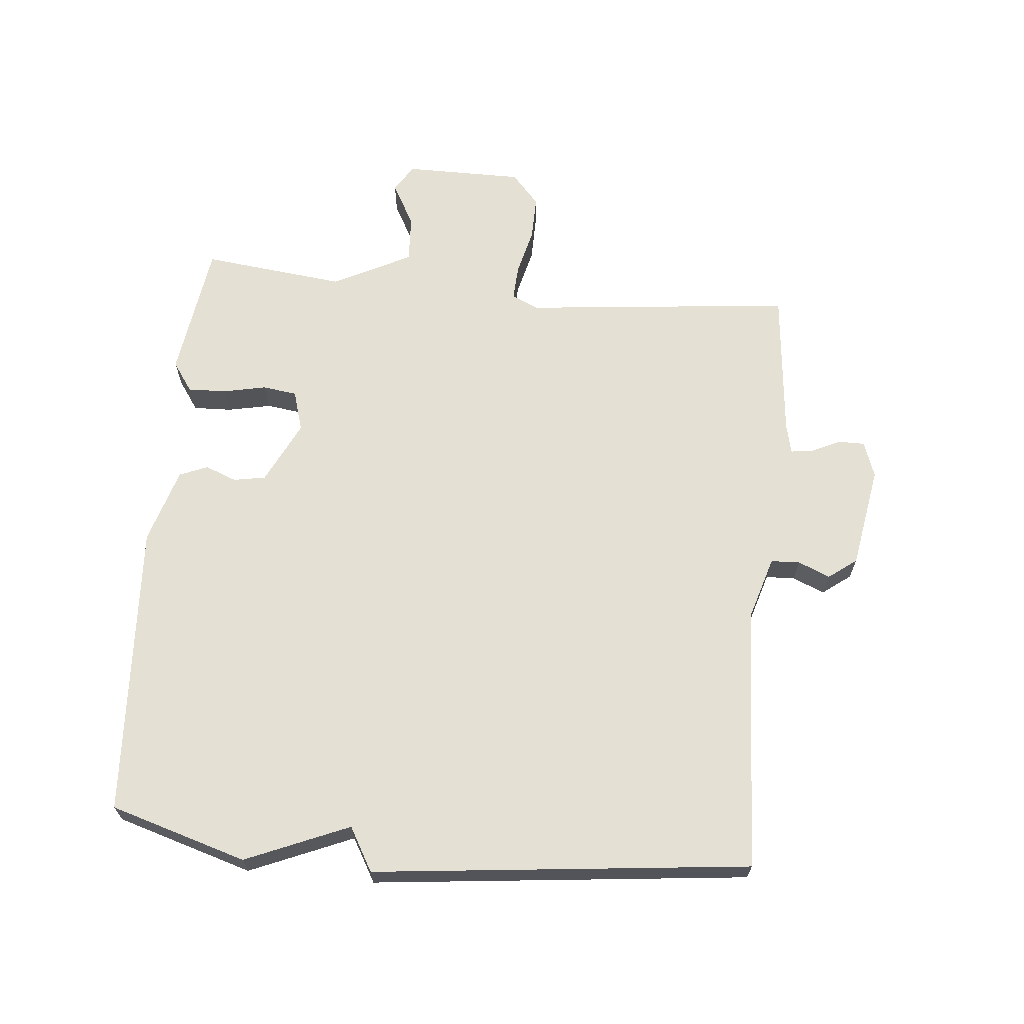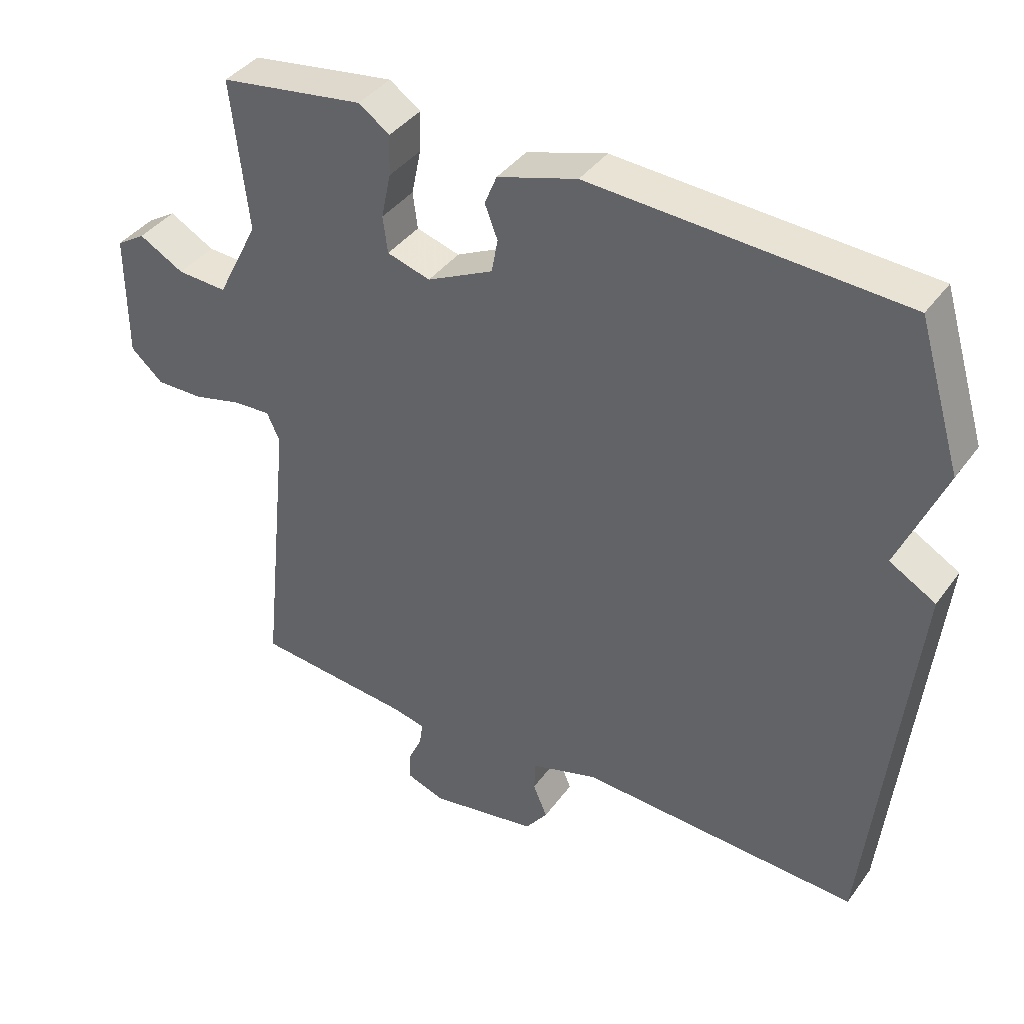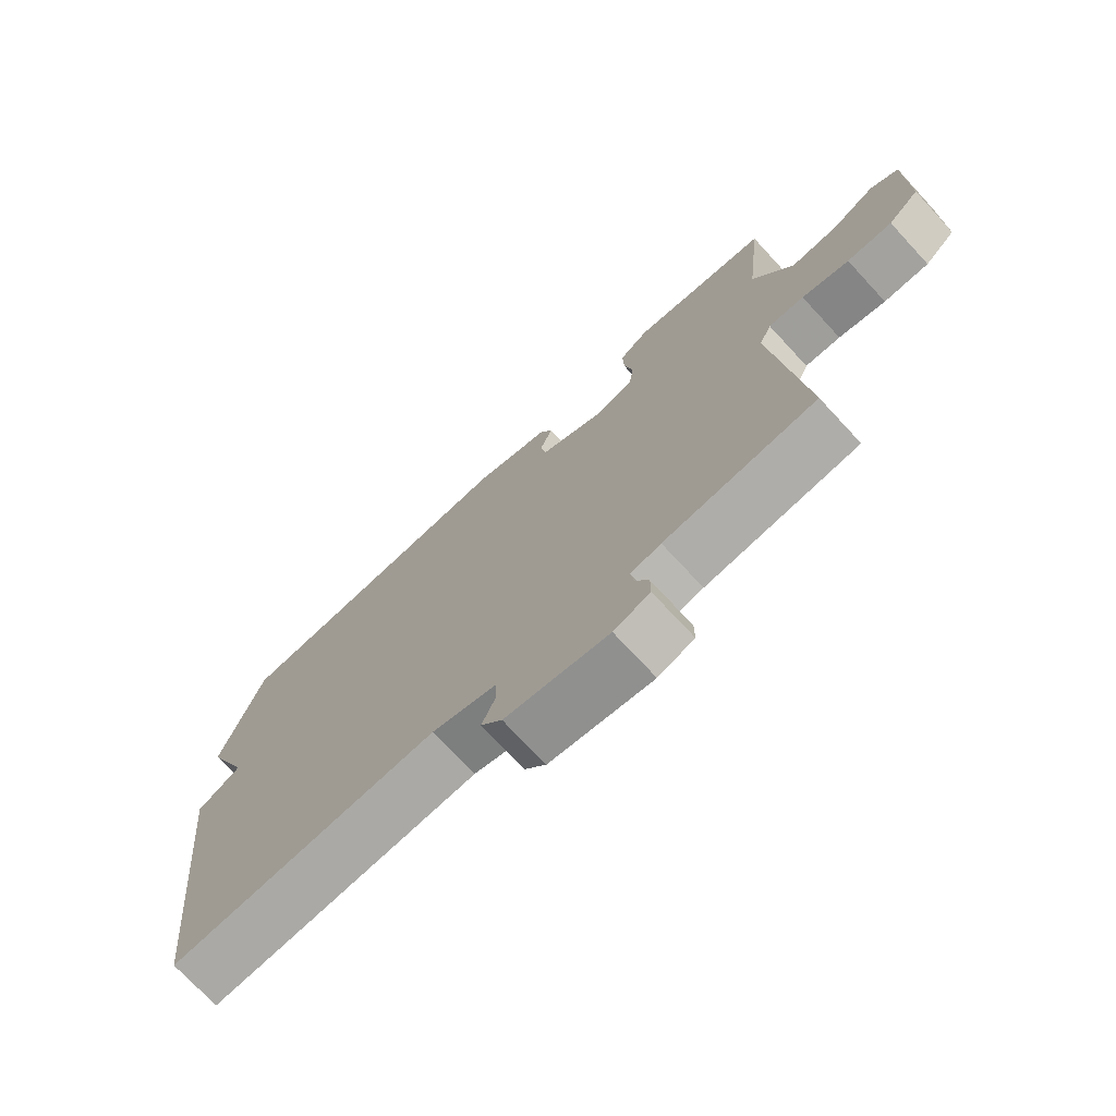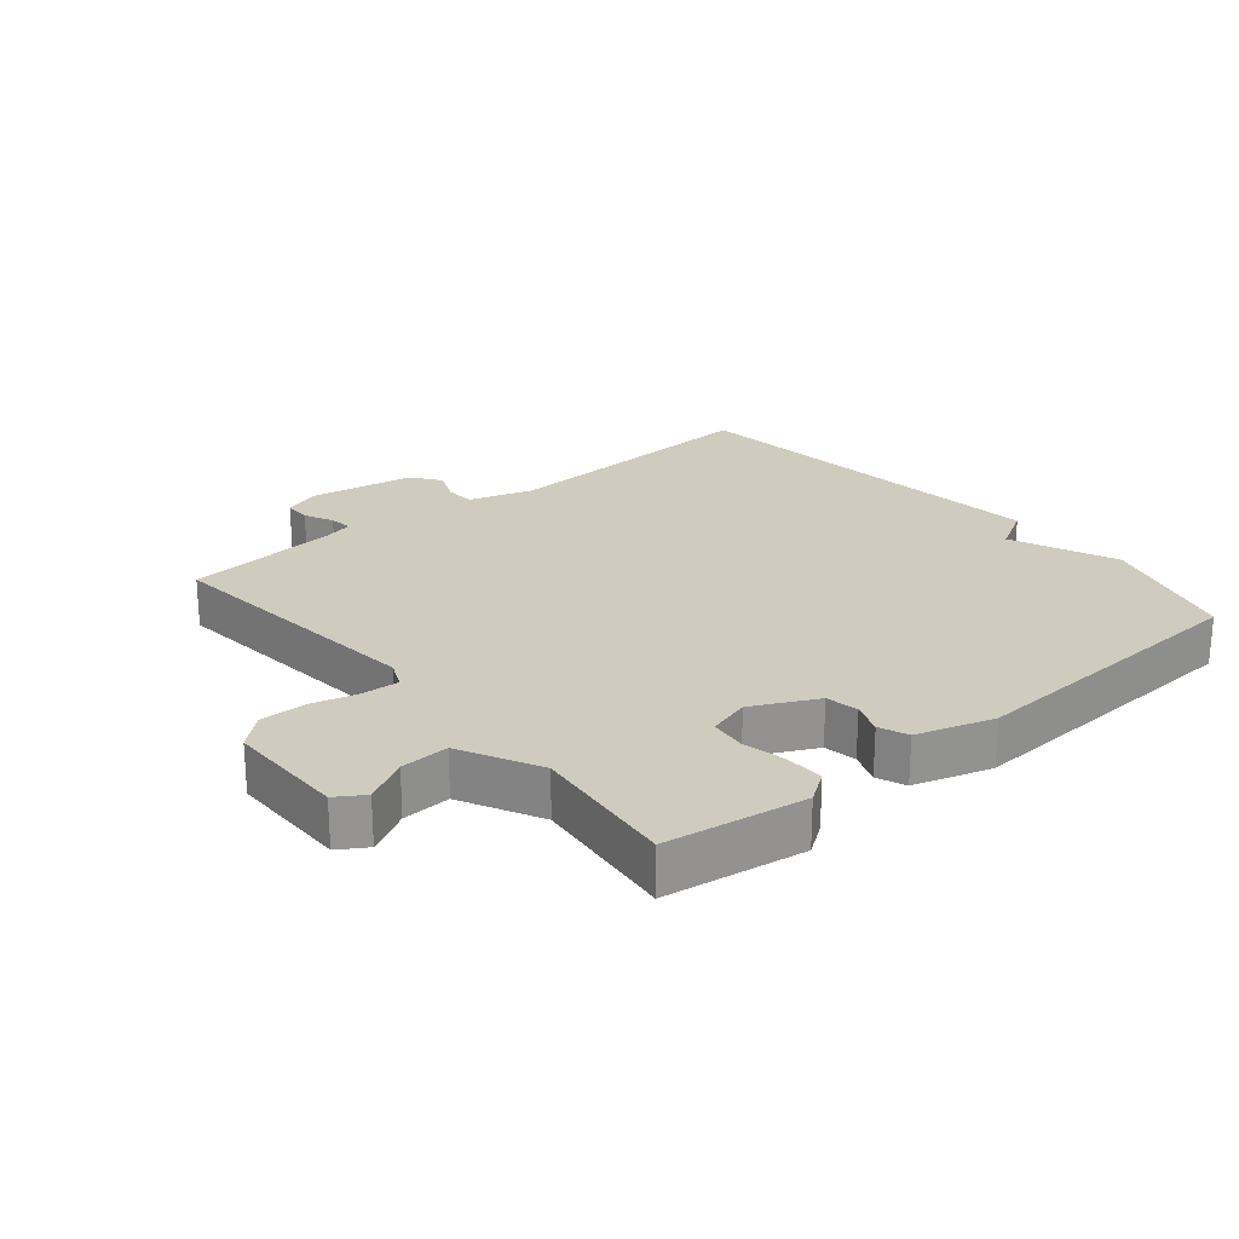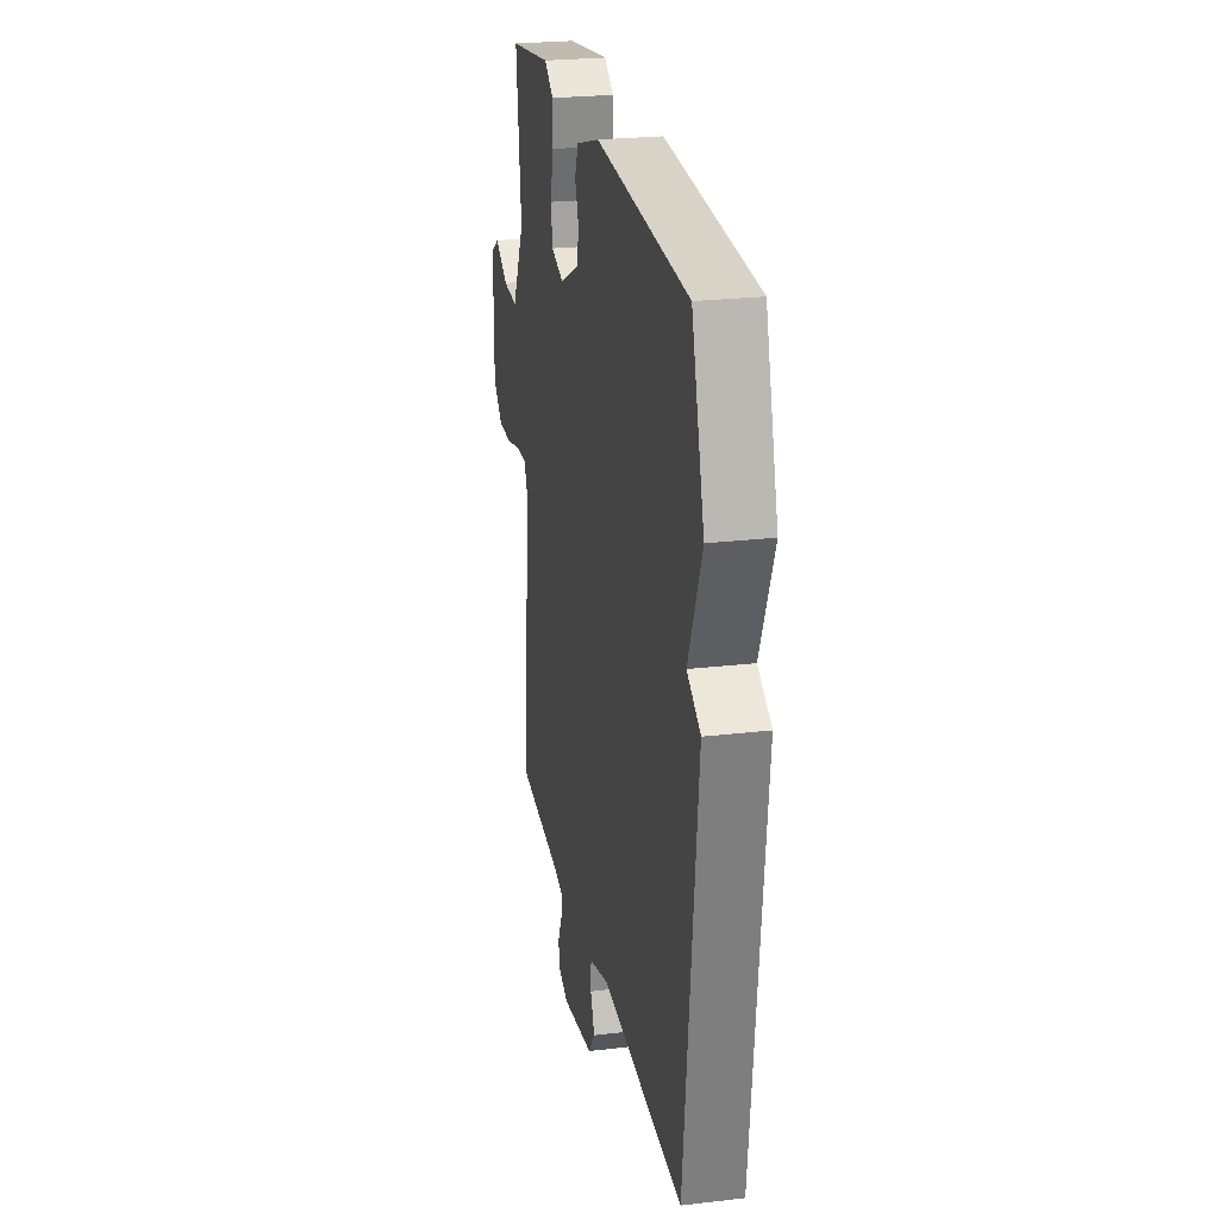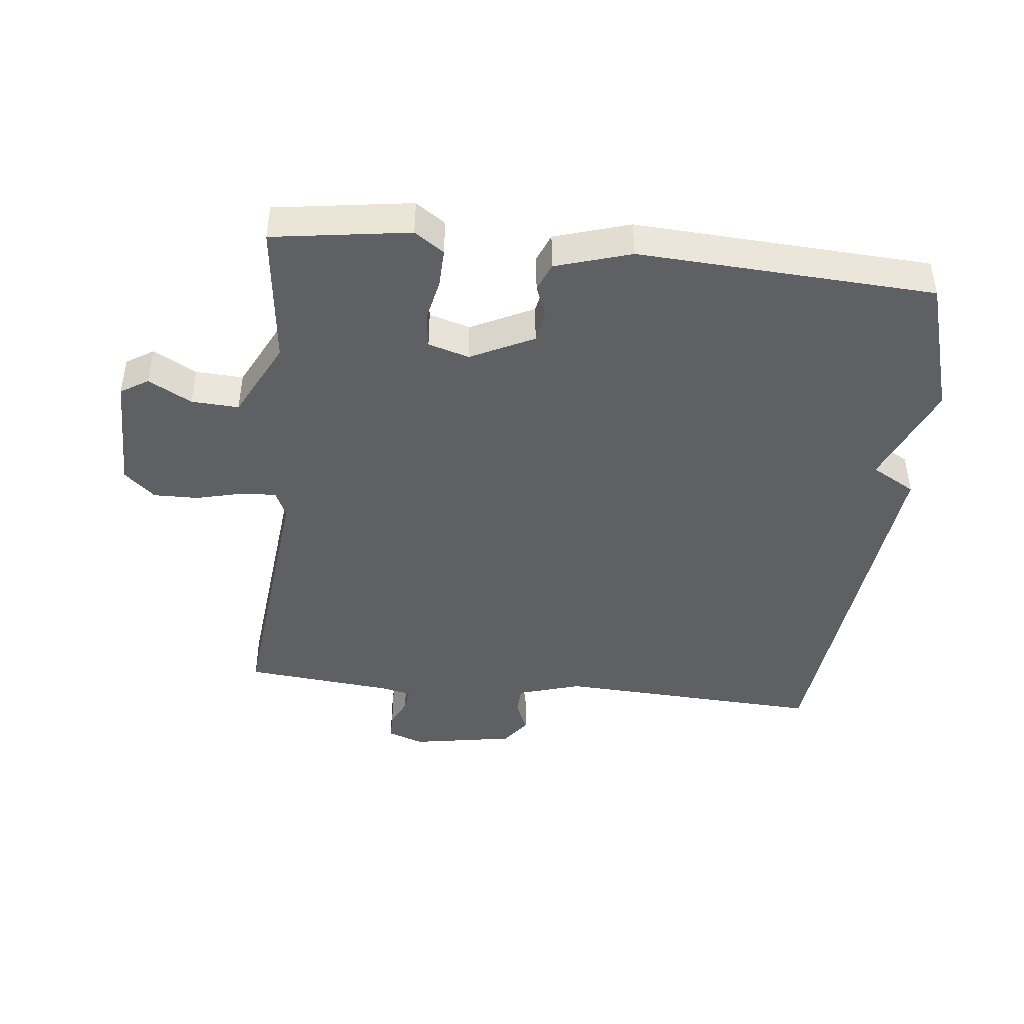
<metadata>
{"format":"obj","ext":"obj","renderer":"f3d","projection":"perspective","resolution":1024,"background":"white","views":[{"elev":66.1,"azim":95.4,"up":"+Y"},{"elev":39.4,"azim":32.3,"up":"+Z"},{"elev":-73.2,"azim":-137.2,"up":"+Z"},{"elev":23.7,"azim":-39.7,"up":"+Y"},{"elev":24.6,"azim":79.1,"up":"+Z"},{"elev":-44.0,"azim":-6.1,"up":"+Y"}]}
</metadata>
<code>
v -0.5 0.07 0.5
v -0.286 0.07 0.531
v -0.24 0.07 0.499
v -0.242 0.07 0.439
v -0.256 0.07 0.372
v -0.249 0.07 0.318
v -0.185 0.07 0.299
v -0.087 0.07 0.347
v -0.078 0.07 0.397
v -0.097 0.07 0.446
v -0.079 0.07 0.49
v 0.039 0.07 0.526
v 0.5 0.07 0.5
v 0.564 0.07 0.287
v 0.496 0.07 0.126
v 0.564 0.07 0.087
v 0.5 0.07 -0.5
v 0.084 0.07 -0.479
v -0.015 0.07 -0.509
v -0.017 0.07 -0.554
v 0.004 0.07 -0.604
v -0.029 0.07 -0.648
v -0.189 0.07 -0.675
v -0.245 0.07 -0.655
v -0.245 0.07 -0.614
v -0.224 0.07 -0.569
v -0.219 0.07 -0.534
v -0.266 0.07 -0.523
v -0.5 0.07 -0.5
v -0.456 0.07 -0.079
v -0.475 0.07 -0.037
v -0.53 0.07 -0.04
v -0.603 0.07 -0.058
v -0.673 0.07 -0.059
v -0.721 0.07 -0.016
v -0.721 0.07 0.169
v -0.678 0.07 0.196
v -0.611 0.07 0.159
v -0.537 0.07 0.155
v -0.475 0.07 0.277
v -0.5 0 0.5
v -0.286 0 0.531
v -0.24 0 0.499
v -0.242 0 0.439
v -0.256 0 0.372
v -0.249 0 0.318
v -0.185 0 0.299
v -0.087 0 0.347
v -0.078 0 0.397
v -0.097 0 0.446
v -0.079 0 0.49
v 0.039 0 0.526
v 0.5 0 0.5
v 0.564 0 0.287
v 0.496 0 0.126
v 0.564 0 0.087
v 0.5 0 -0.5
v 0.084 0 -0.479
v -0.015 0 -0.509
v -0.017 0 -0.554
v 0.004 0 -0.604
v -0.029 0 -0.648
v -0.189 0 -0.675
v -0.245 0 -0.655
v -0.245 0 -0.614
v -0.224 0 -0.569
v -0.219 0 -0.534
v -0.266 0 -0.523
v -0.5 0 -0.5
v -0.456 0 -0.079
v -0.475 0 -0.037
v -0.53 0 -0.04
v -0.603 0 -0.058
v -0.673 0 -0.059
v -0.721 0 -0.016
v -0.721 0 0.169
v -0.678 0 0.196
v -0.611 0 0.159
v -0.537 0 0.155
v -0.475 0 0.277
f 36 37 38
f 35 36 38
f 34 35 38
f 33 34 38
f 32 33 38
f 31 32 38 39
f 30 31 39 40
f 28 29 30
f 27 28 30 40
f 24 25 26
f 23 24 26
f 22 23 26
f 21 22 26
f 20 21 26
f 19 20 26 27
f 27 40 1
f 19 27 1
f 18 19 1
f 15 16 17 18
f 13 14 15
f 12 13 15
f 11 12 15
f 10 11 15
f 9 10 15
f 8 9 15 18
f 3 4 5
f 2 3 5
f 1 2 5
f 1 5 6
f 18 1 6
f 7 8 18
f 6 7 18
f 78 77 76
f 78 76 75
f 78 75 74
f 78 74 73
f 78 73 72
f 79 78 72 71
f 80 79 71 70
f 70 69 68
f 80 70 68 67
f 66 65 64
f 66 64 63
f 66 63 62
f 66 62 61
f 66 61 60
f 67 66 60 59
f 41 80 67
f 41 67 59
f 41 59 58
f 58 57 56 55
f 55 54 53
f 55 53 52
f 55 52 51
f 55 51 50
f 55 50 49
f 58 55 49 48
f 45 44 43
f 45 43 42
f 45 42 41
f 46 45 41
f 46 41 58
f 58 48 47
f 58 47 46
f 1 41 42 2
f 2 42 43 3
f 3 43 44 4
f 4 44 45 5
f 5 45 46 6
f 6 46 47 7
f 7 47 48 8
f 8 48 49 9
f 9 49 50 10
f 10 50 51 11
f 11 51 52 12
f 12 52 53 13
f 13 53 54 14
f 14 54 55 15
f 15 55 56 16
f 16 56 57 17
f 17 57 58 18
f 18 58 59 19
f 19 59 60 20
f 20 60 61 21
f 21 61 62 22
f 22 62 63 23
f 23 63 64 24
f 24 64 65 25
f 25 65 66 26
f 26 66 67 27
f 27 67 68 28
f 28 68 69 29
f 29 69 70 30
f 30 70 71 31
f 31 71 72 32
f 32 72 73 33
f 33 73 74 34
f 34 74 75 35
f 35 75 76 36
f 36 76 77 37
f 37 77 78 38
f 38 78 79 39
f 39 79 80 40
f 40 80 41 1

</code>
